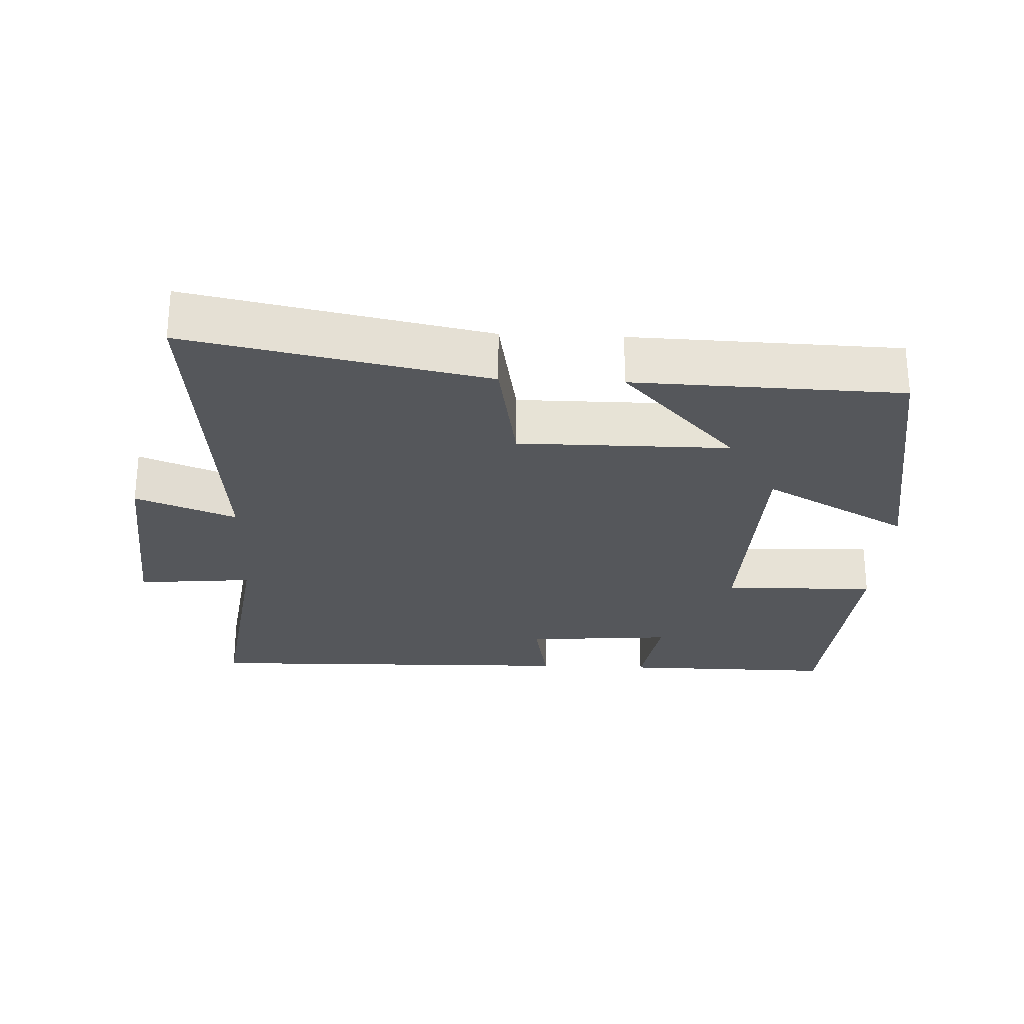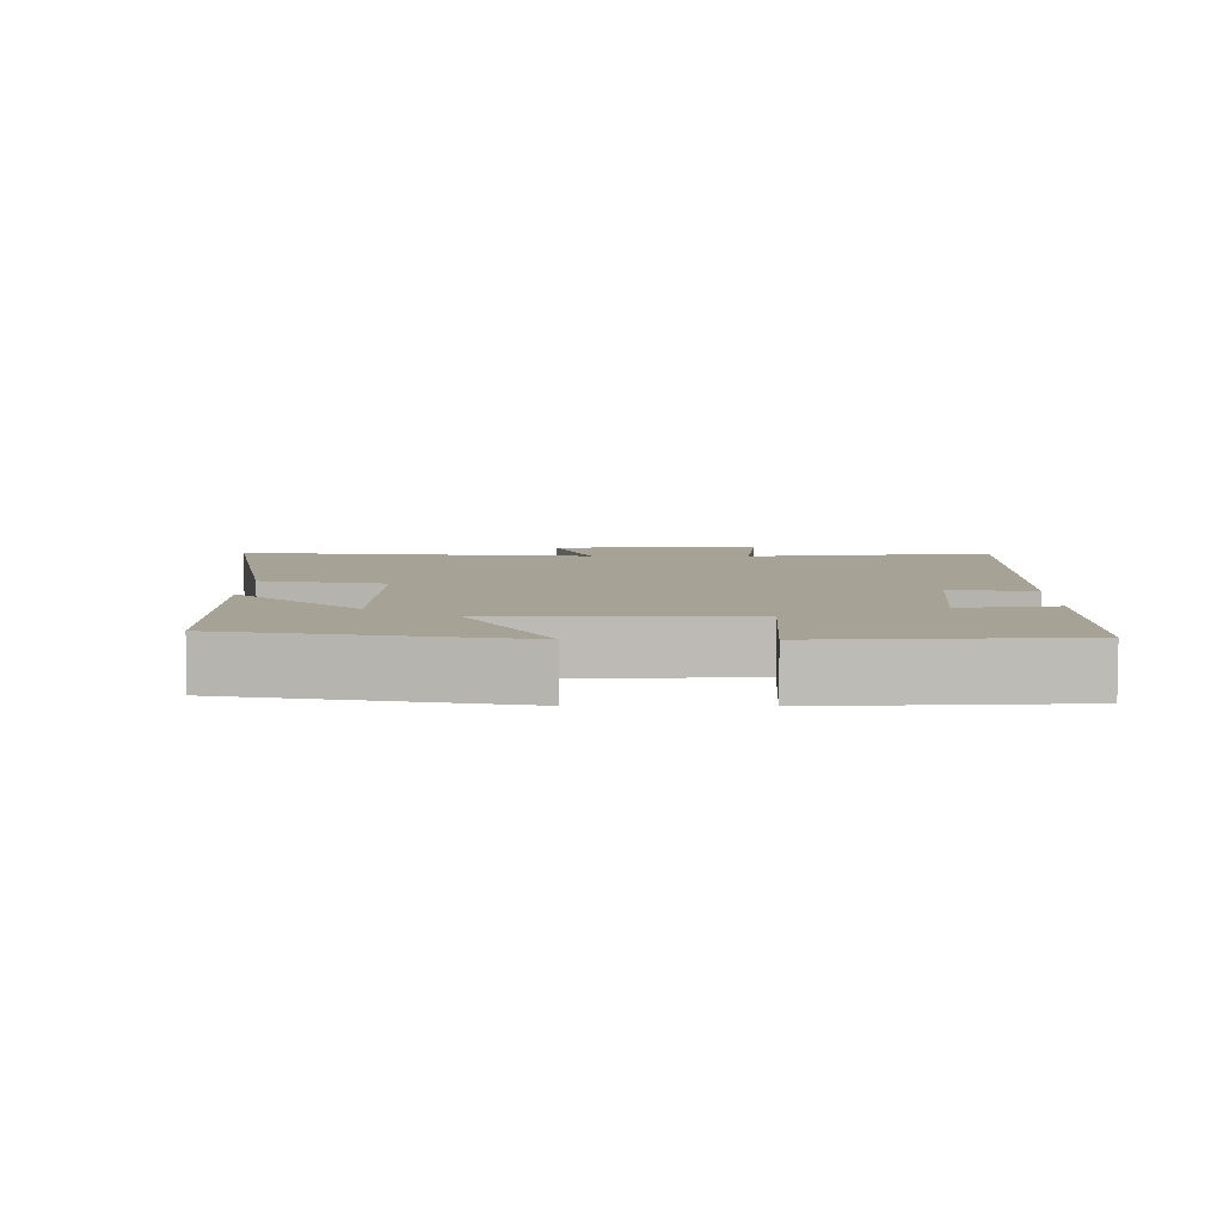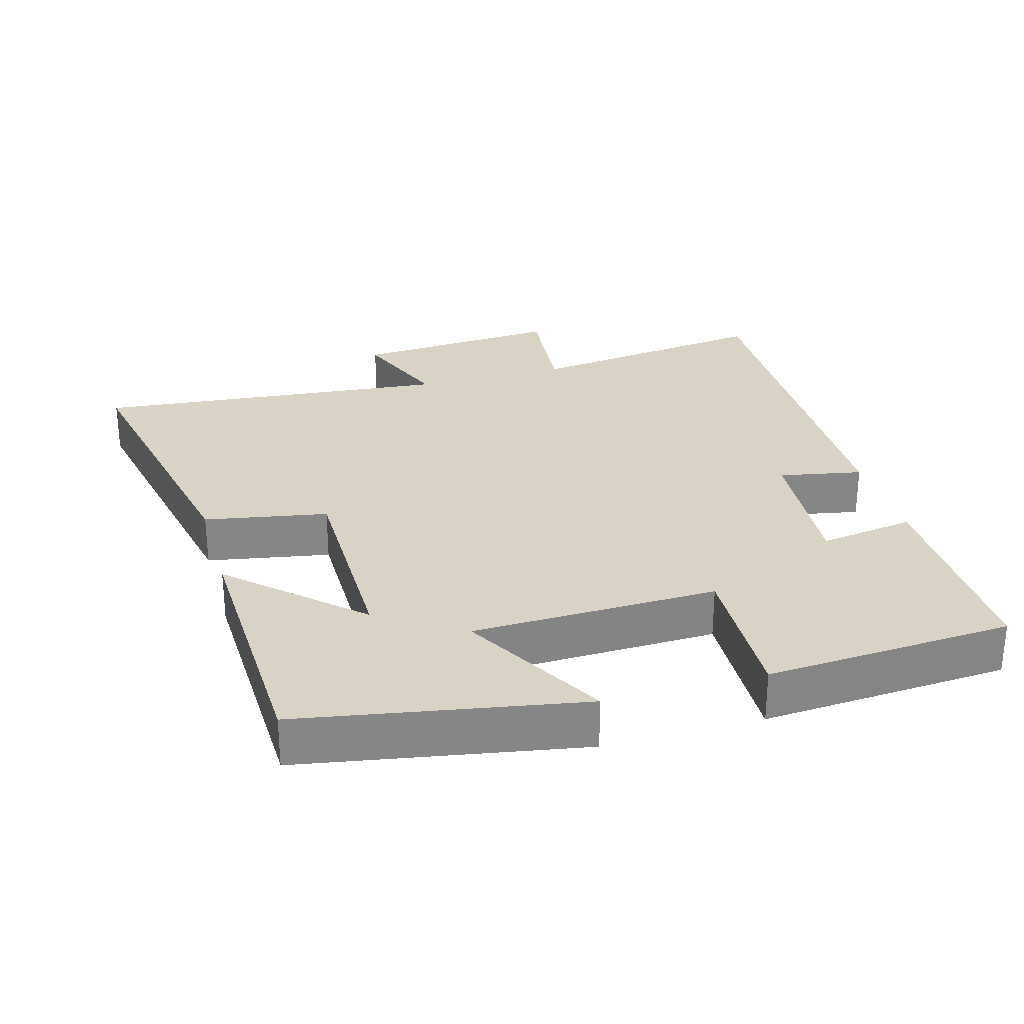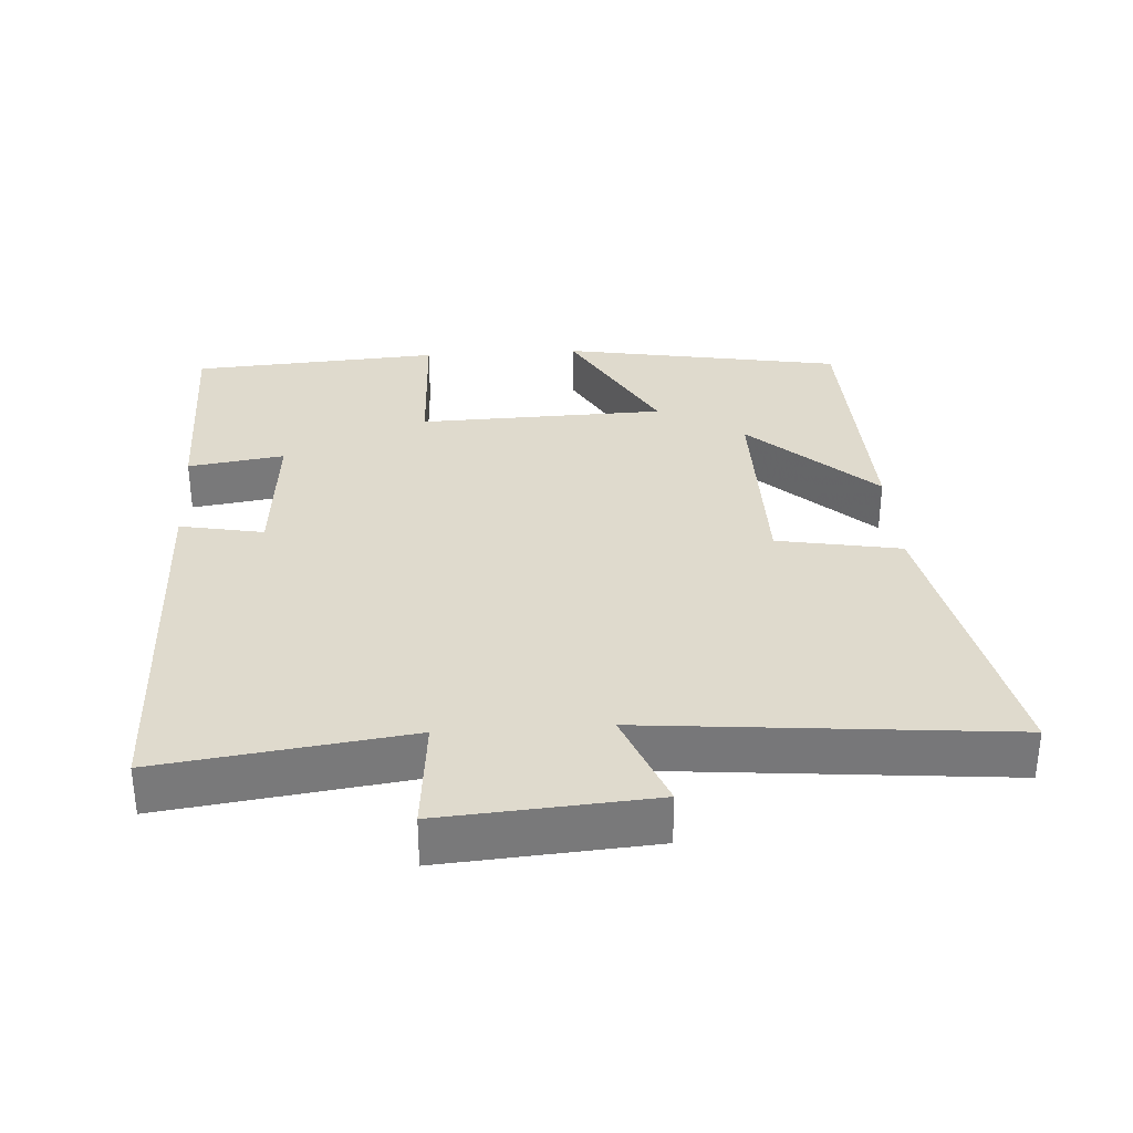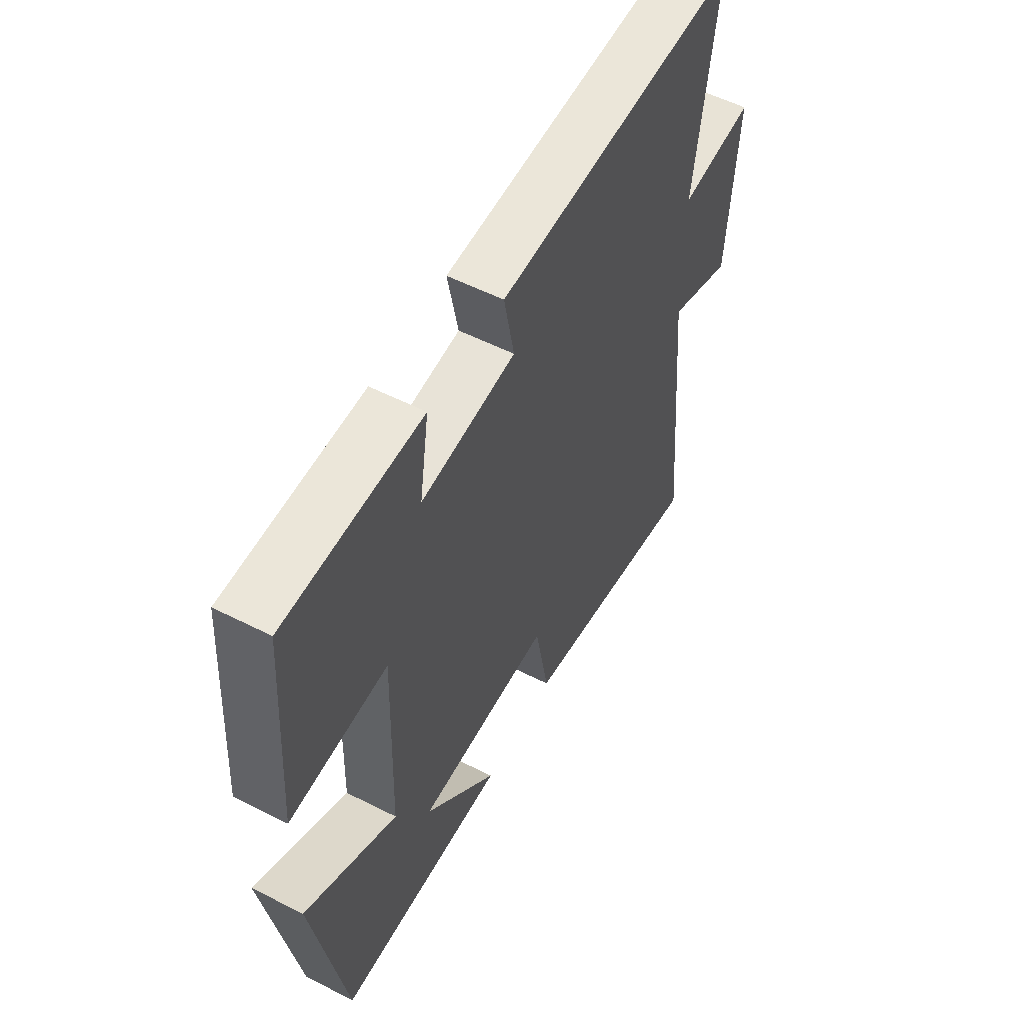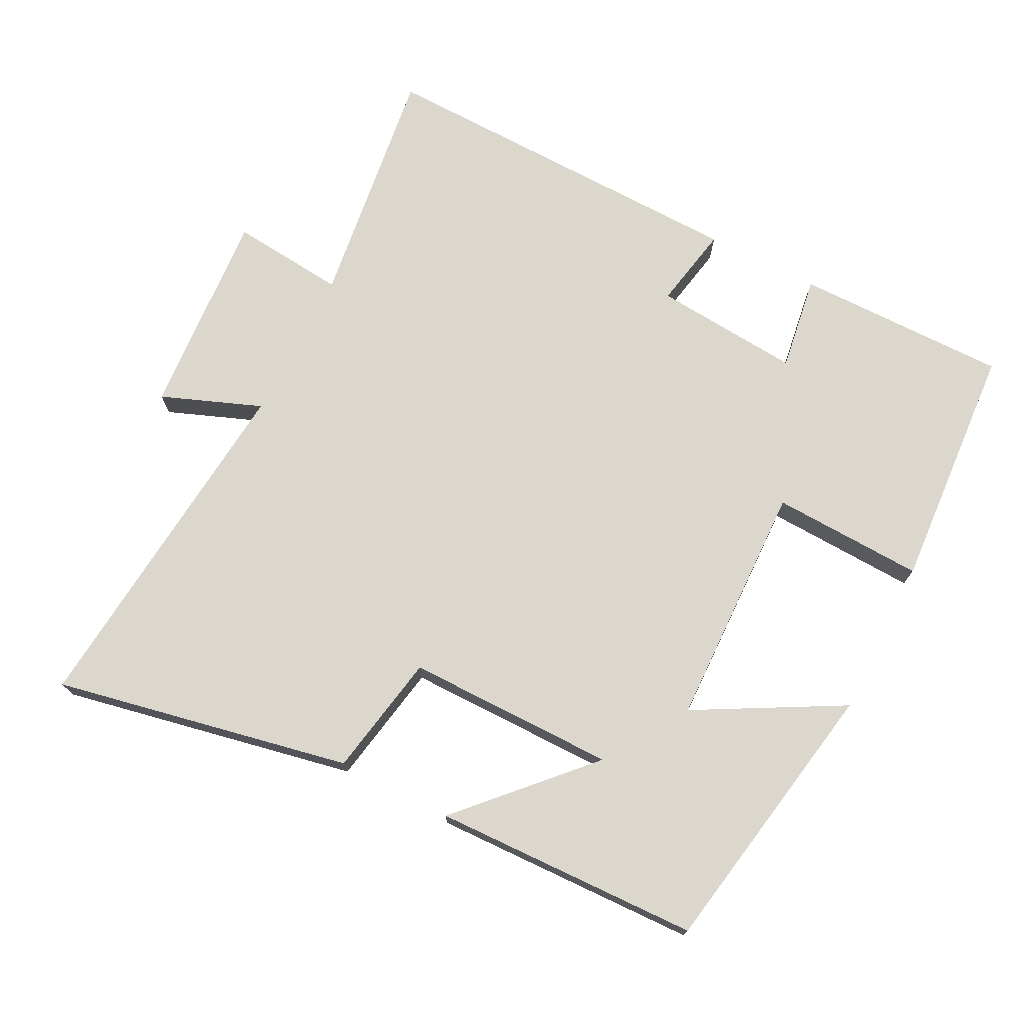
<metadata>
{"format":"obj","ext":"obj","renderer":"f3d","projection":"perspective","resolution":1024,"background":"white","views":[{"elev":-26.4,"azim":177.4,"up":"+Y"},{"elev":6.3,"azim":-89.3,"up":"+Y"},{"elev":28.3,"azim":-105.8,"up":"+Y"},{"elev":32.6,"azim":86.3,"up":"+Y"},{"elev":55.9,"azim":-62.0,"up":"+Z"},{"elev":73.0,"azim":-152.9,"up":"+Y"}]}
</metadata>
<code>
v 0.548 0.07 0.512
v 0.5 0.07 0.157
v 0.666 0.07 0.173
v 0.644 0.07 -0.127
v 0.5 0.07 -0.071
v 0.548 0.07 -0.586
v 0.122 0.07 -0.5
v 0.09 0.07 -0.323
v -0.212 0.07 -0.323
v -0.046 0.07 -0.5
v -0.429 0.07 -0.488
v -0.5 0.07 -0.085
v -0.291 0.07 -0.2
v -0.281 0.07 0.154
v -0.5 0.07 0.145
v -0.476 0.07 0.502
v -0.169 0.07 0.5
v -0.19 0.07 0.362
v 0.022 0.07 0.38
v -0.001 0.07 0.5
v 0.548 0 0.512
v 0.5 0 0.157
v 0.666 0 0.173
v 0.644 0 -0.127
v 0.5 0 -0.071
v 0.548 0 -0.586
v 0.122 0 -0.5
v 0.09 0 -0.323
v -0.212 0 -0.323
v -0.046 0 -0.5
v -0.429 0 -0.488
v -0.5 0 -0.085
v -0.291 0 -0.2
v -0.281 0 0.154
v -0.5 0 0.145
v -0.476 0 0.502
v -0.169 0 0.5
v -0.19 0 0.362
v 0.022 0 0.38
v -0.001 0 0.5
f 19 20 1 2
f 18 19 2
f 15 16 17 18
f 14 15 18
f 13 14 18 2
f 11 12 13
f 9 10 11
f 9 11 13
f 8 9 13 2
f 5 6 7 8
f 2 3 4 5
f 2 5 8
f 22 21 40 39
f 22 39 38
f 38 37 36 35
f 38 35 34
f 22 38 34 33
f 33 32 31
f 31 30 29
f 33 31 29
f 22 33 29 28
f 28 27 26 25
f 25 24 23 22
f 28 25 22
f 1 21 22 2
f 2 22 23 3
f 3 23 24 4
f 4 24 25 5
f 5 25 26 6
f 6 26 27 7
f 7 27 28 8
f 8 28 29 9
f 9 29 30 10
f 10 30 31 11
f 11 31 32 12
f 12 32 33 13
f 13 33 34 14
f 14 34 35 15
f 15 35 36 16
f 16 36 37 17
f 17 37 38 18
f 18 38 39 19
f 19 39 40 20
f 20 40 21 1

</code>
